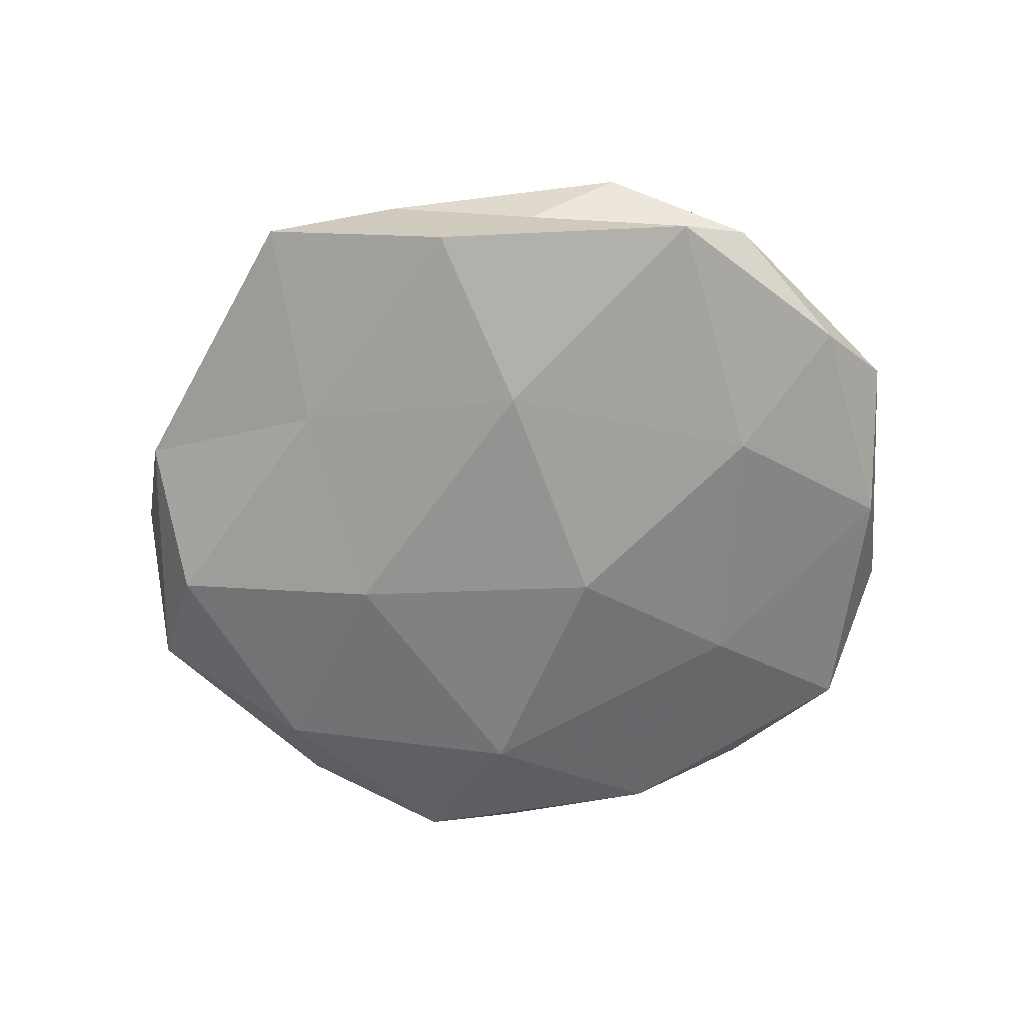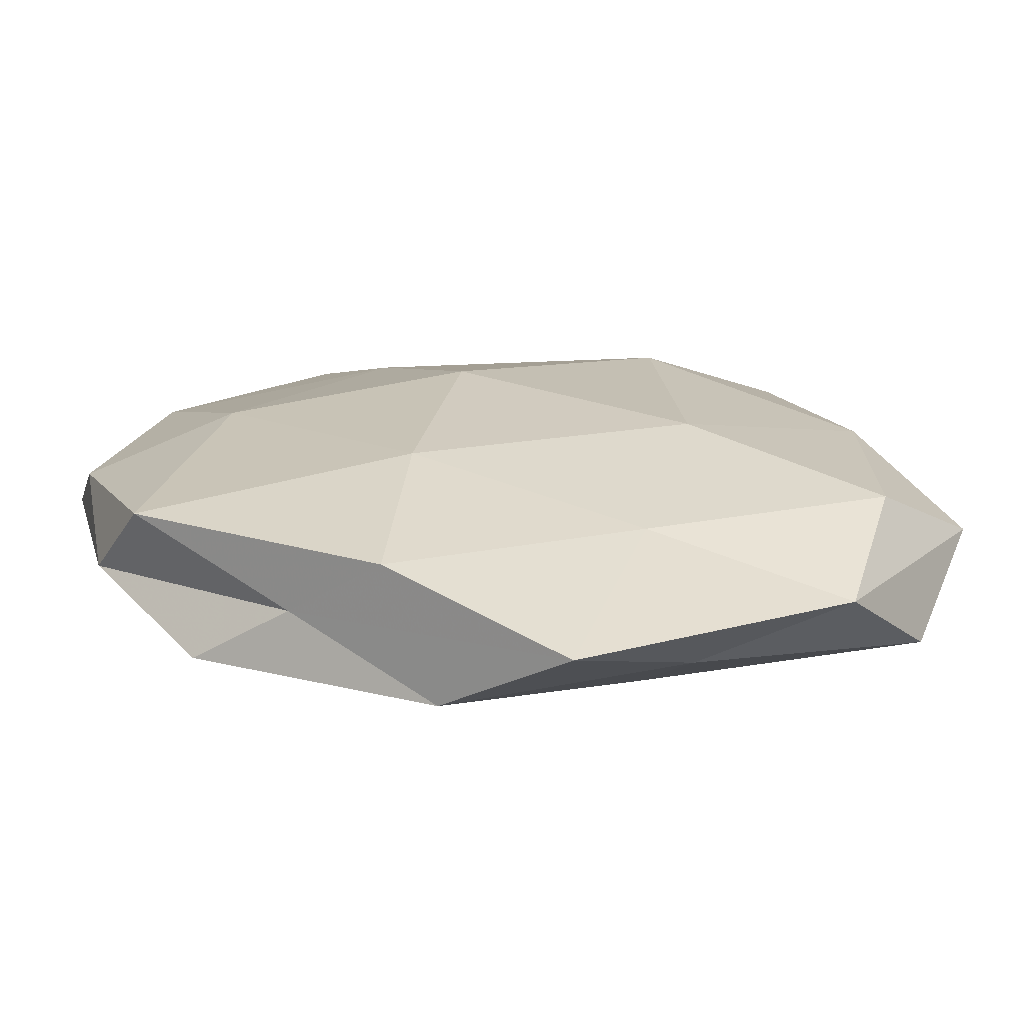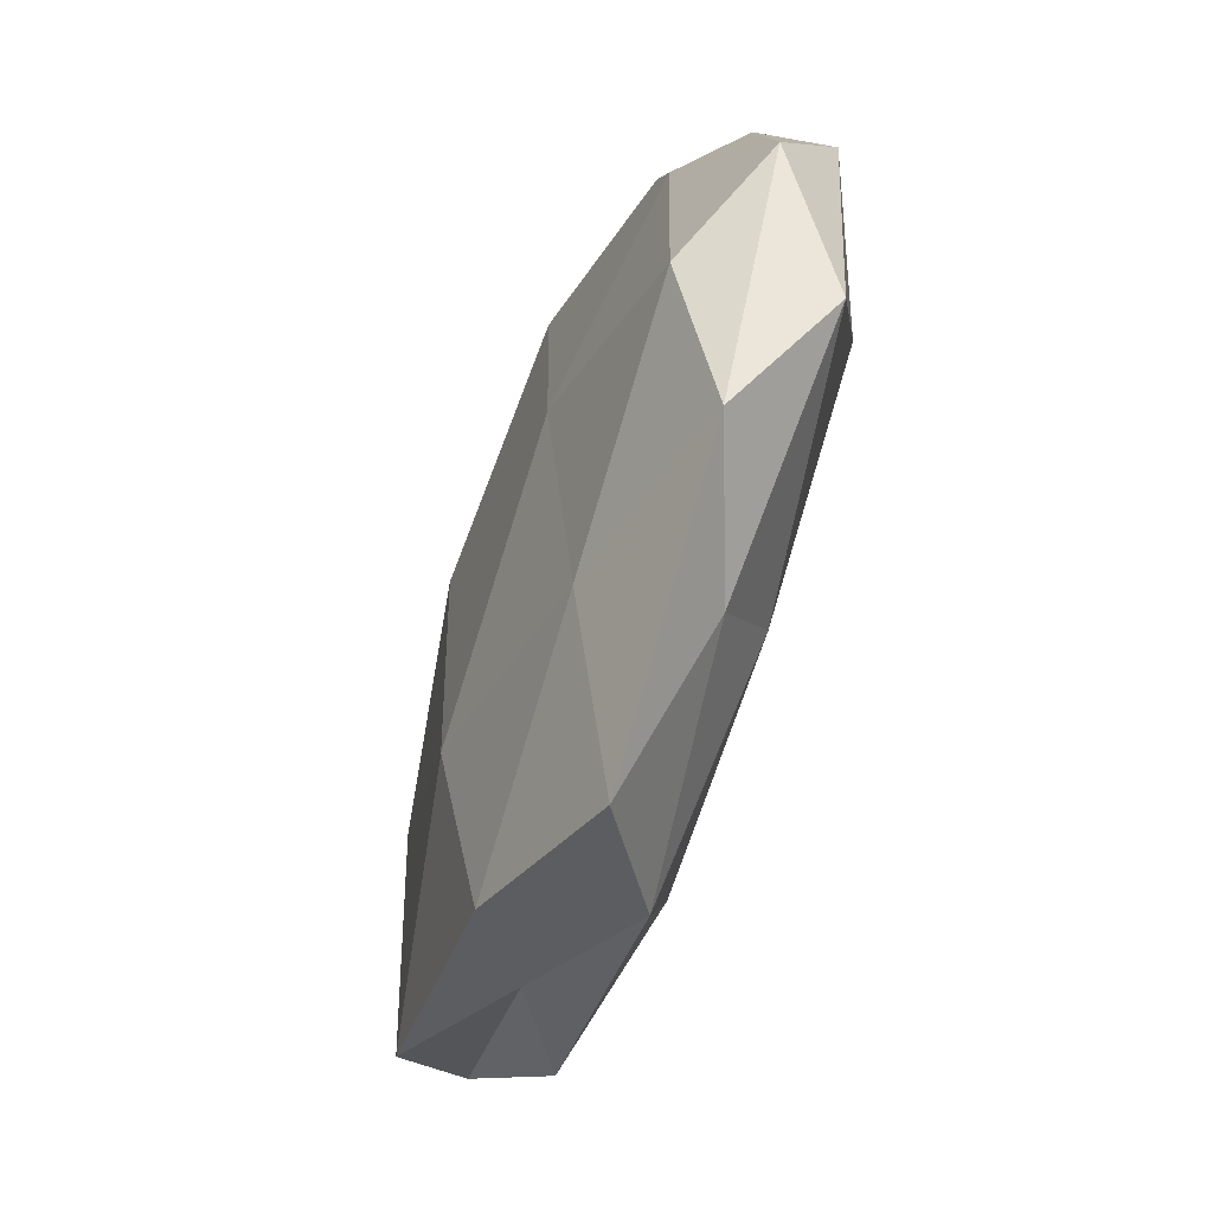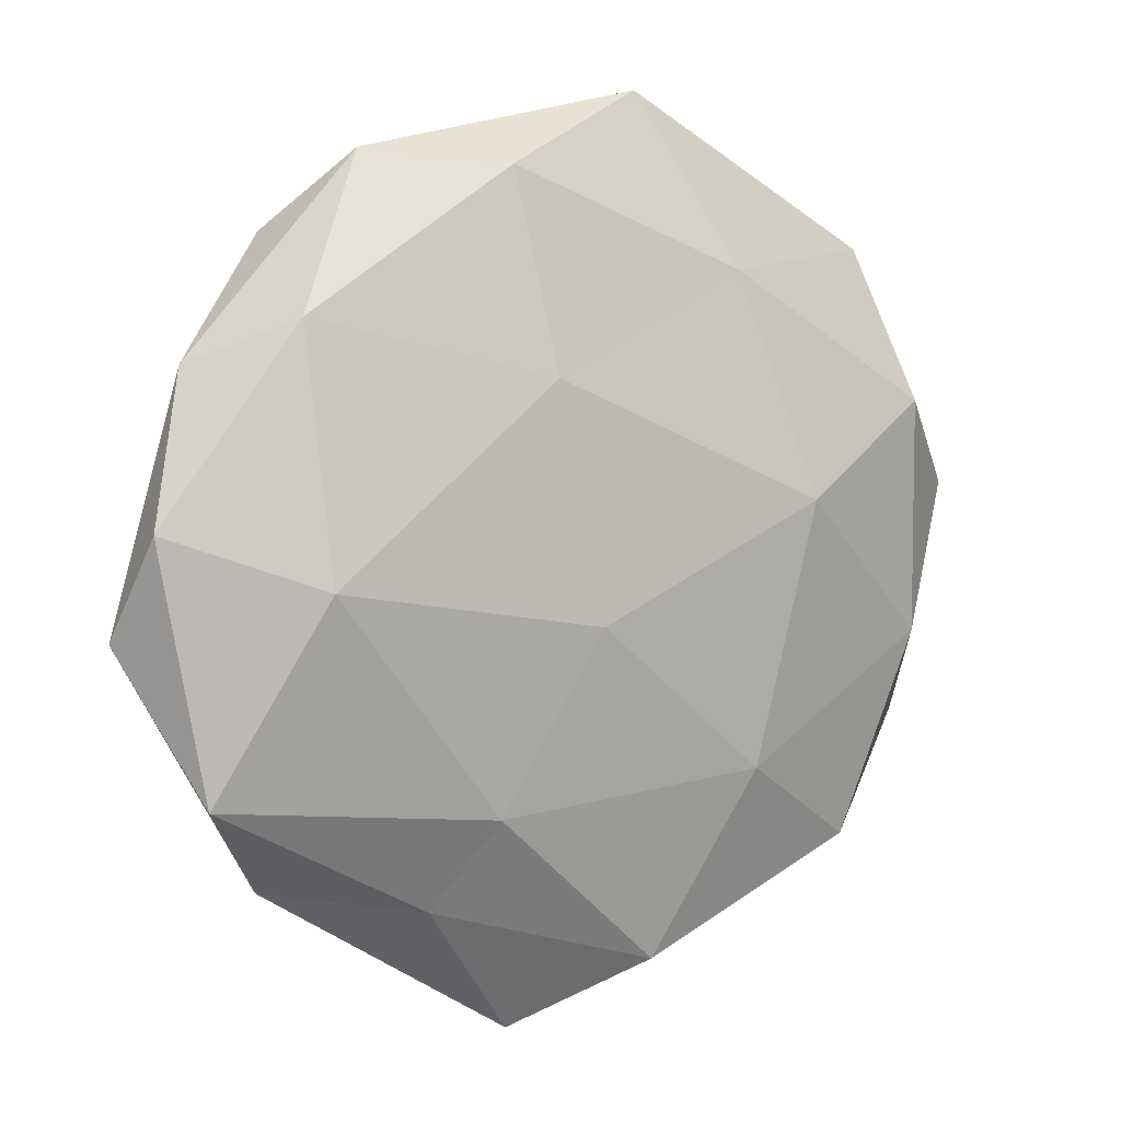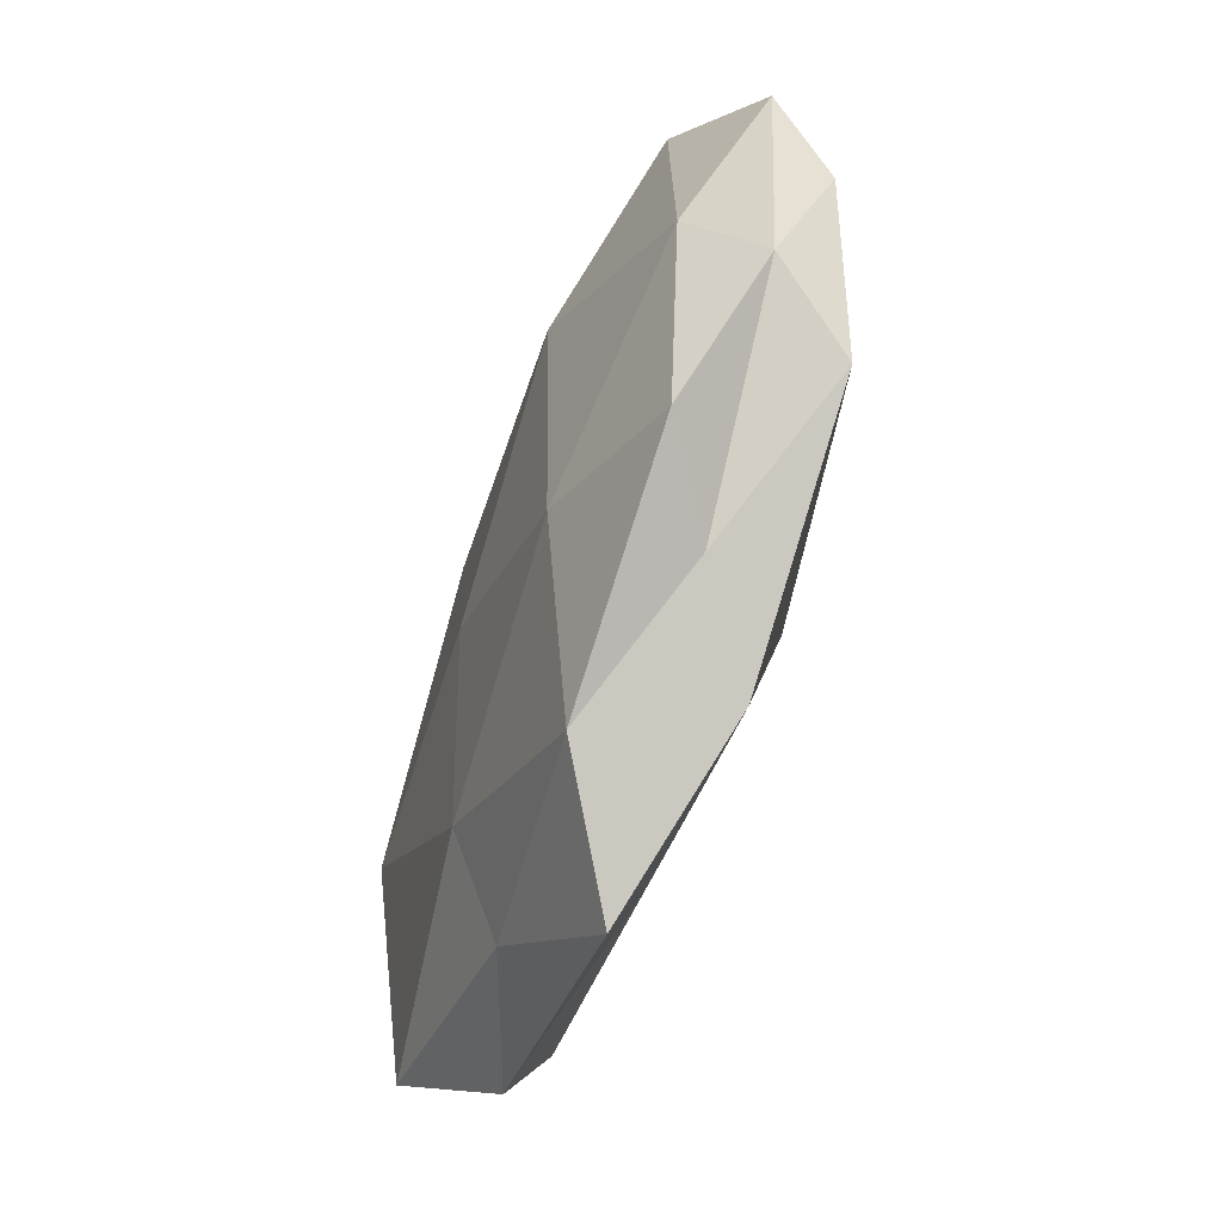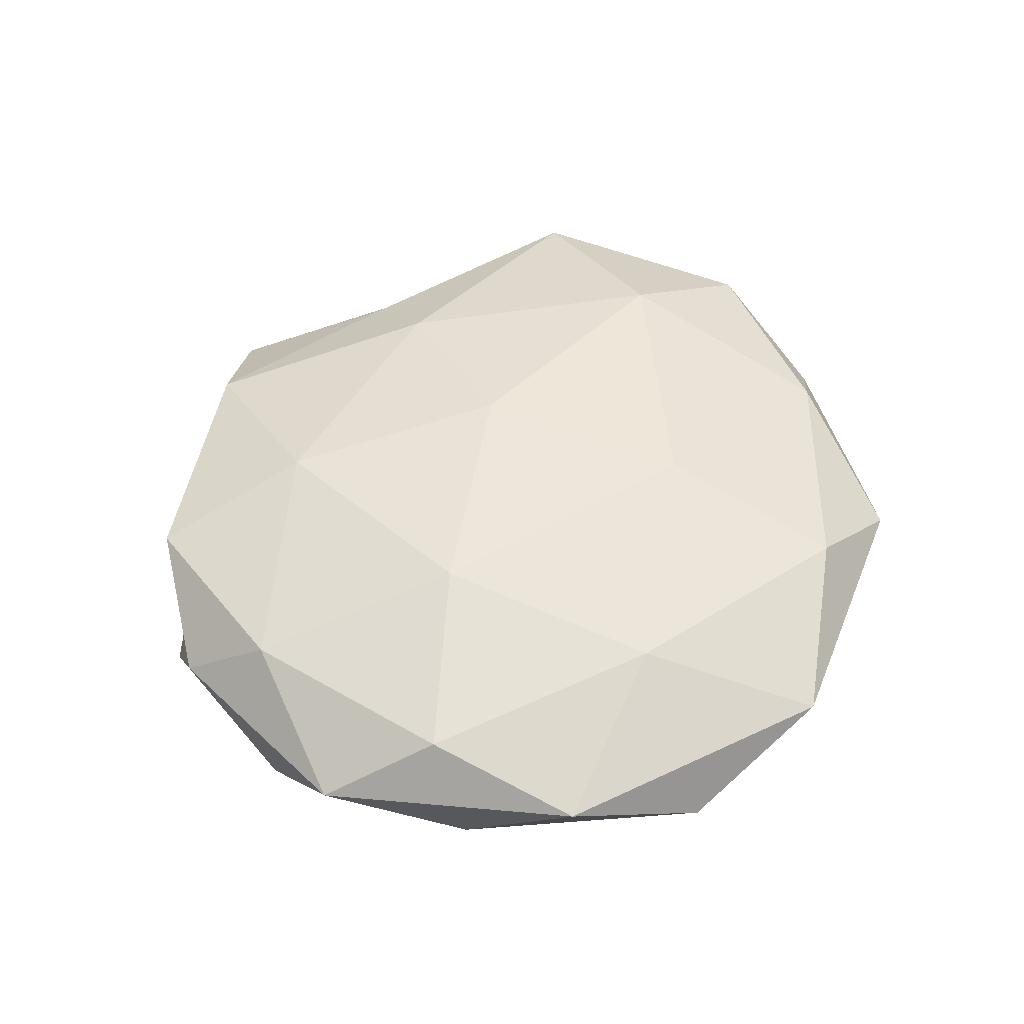
<metadata>
{"format":"obj","ext":"obj","renderer":"f3d","projection":"perspective","resolution":1024,"background":"white","views":[{"elev":-64.5,"azim":30.5,"up":"+Z"},{"elev":-71.4,"azim":178.6,"up":"+Y"},{"elev":-64.1,"azim":-109.0,"up":"+Y"},{"elev":3.4,"azim":-33.8,"up":"+Y"},{"elev":-64.8,"azim":70.6,"up":"+Y"},{"elev":48.8,"azim":124.0,"up":"+Z"}]}
</metadata>
<code>
v 0.03428 -0.0341 0.006253
v 0.00628 0.00675 -0.01547
v 0.04347 0.02081 -0.005325
v -0.004241 -0.007881 0.01401
v 0.03353 0.001046 -0.01121
v 0.01753 -0.02458 0.012
v 0.01351 -0.04294 -0.008227
v -0.037 -0.03518 -0.002417
v 0.04644 -0.0209 0.0006658
v 0.0169 0.03023 0.009203
v 0.03876 0.03351 0.002612
v 0.007607 0.04986 0.002329
v -0.03568 -0.003214 0.01263
v -0.04634 -0.02496 0.006047
v -0.04609 0.01943 -0.0005047
v -0.0264 0.04201 0.0009916
v 0.04312 -0.01077 0.008421
v -0.00635 -0.05325 -0.002218
v -0.01455 -0.03045 -0.008523
v -0.0364 0.02419 0.007689
v -0.05175 0.002713 0.005376
v 0.007356 -0.04566 0.006328
v -0.01977 -0.03807 0.003871
v 0.05291 0.006221 0.001946
v -0.04228 -0.01816 -0.008825
v -0.009422 0.01819 0.0132
v -0.05337 -0.008431 -0.001839
v -0.0423 0.008968 -0.008369
v 0.04113 -0.02835 -0.008183
v 0.01118 -0.02071 -0.01342
v 0.02364 -0.03727 -0.000676
v -0.02044 -0.006444 -0.01338
v -0.01766 0.02486 -0.01294
v 0.02365 0.00495 0.01467
v -0.03417 0.03348 -0.006325
v 0.02551 0.04387 -0.004486
v 0.05005 -0.004438 -0.004883
v -0.01478 -0.02785 0.01033
v -0.0119 0.04048 0.008301
v 0.01653 0.02642 -0.01035
v -0.006013 0.04445 -0.006256
v 0.04299 0.01592 0.008848
f 10 11 12
f 17 6 1
f 1 9 17
f 7 18 19
f 18 8 19
f 16 15 20
f 13 21 14
f 20 21 13
f 20 15 21
f 22 1 6
f 8 23 14
f 18 23 8
f 18 22 23
f 11 24 3
f 9 24 17
f 19 8 25
f 26 13 4
f 20 13 26
f 8 14 27
f 27 14 21
f 21 15 27
f 25 8 27
f 15 28 27
f 27 28 25
f 30 2 5
f 7 19 30
f 30 5 29
f 7 30 29
f 31 9 1
f 7 31 18
f 31 1 22
f 31 22 18
f 7 29 31
f 29 9 31
f 19 25 32
f 32 25 28
f 30 32 2
f 19 32 30
f 2 32 33
f 32 28 33
f 34 4 6
f 34 6 17
f 26 4 34
f 26 34 10
f 16 35 15
f 15 35 28
f 33 28 35
f 36 11 3
f 12 11 36
f 37 5 3
f 3 24 37
f 9 37 24
f 29 5 37
f 29 37 9
f 38 6 4
f 4 13 38
f 13 14 38
f 22 6 38
f 38 14 23
f 23 22 38
f 39 10 12
f 39 12 16
f 39 16 20
f 39 26 10
f 39 20 26
f 5 2 40
f 5 40 3
f 33 40 2
f 3 40 36
f 12 41 16
f 16 41 35
f 35 41 33
f 12 36 41
f 41 40 33
f 41 36 40
f 10 42 11
f 11 42 24
f 17 24 42
f 10 34 42
f 42 34 17

</code>
